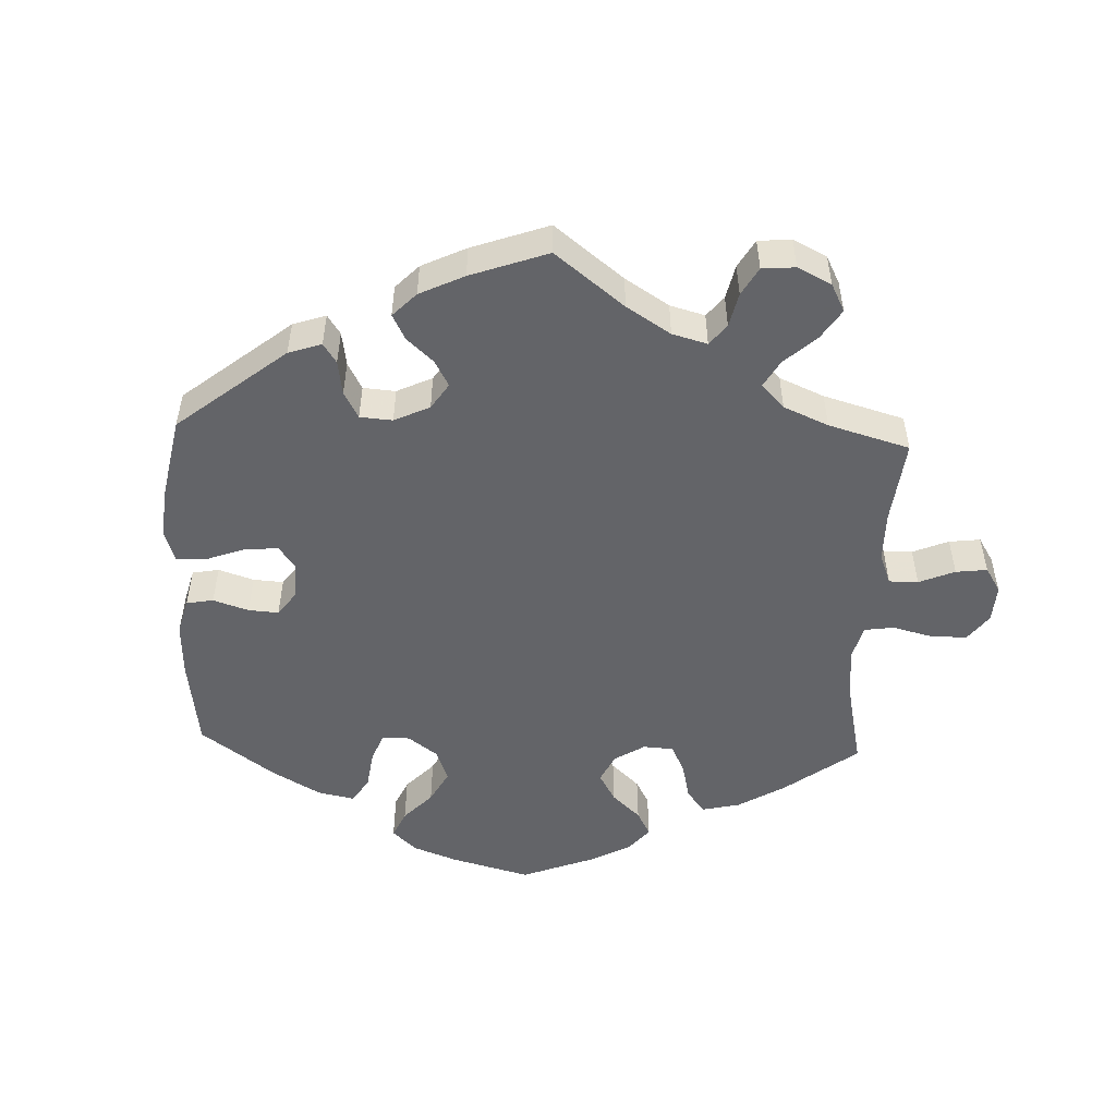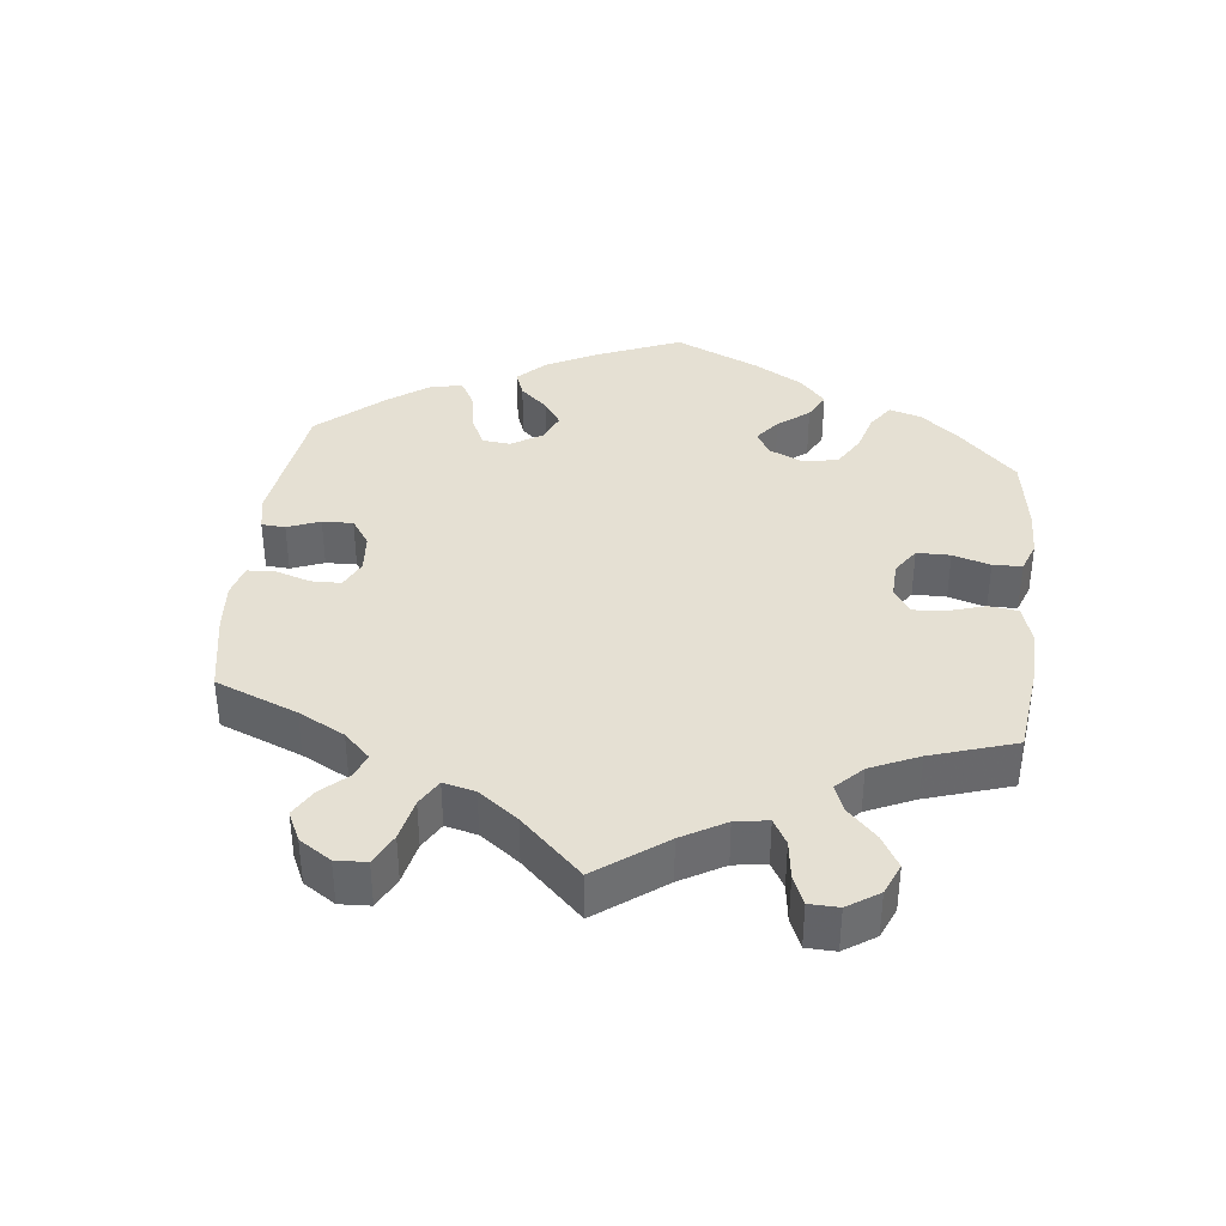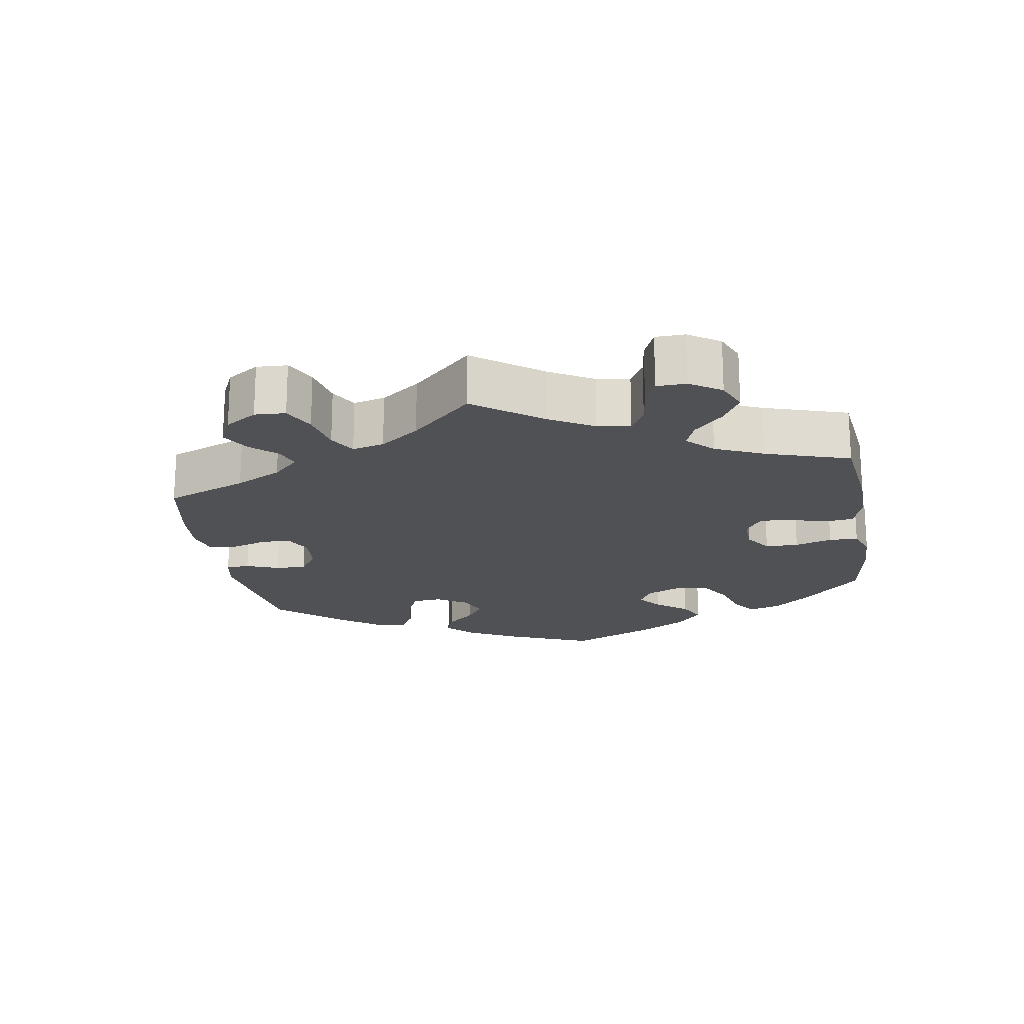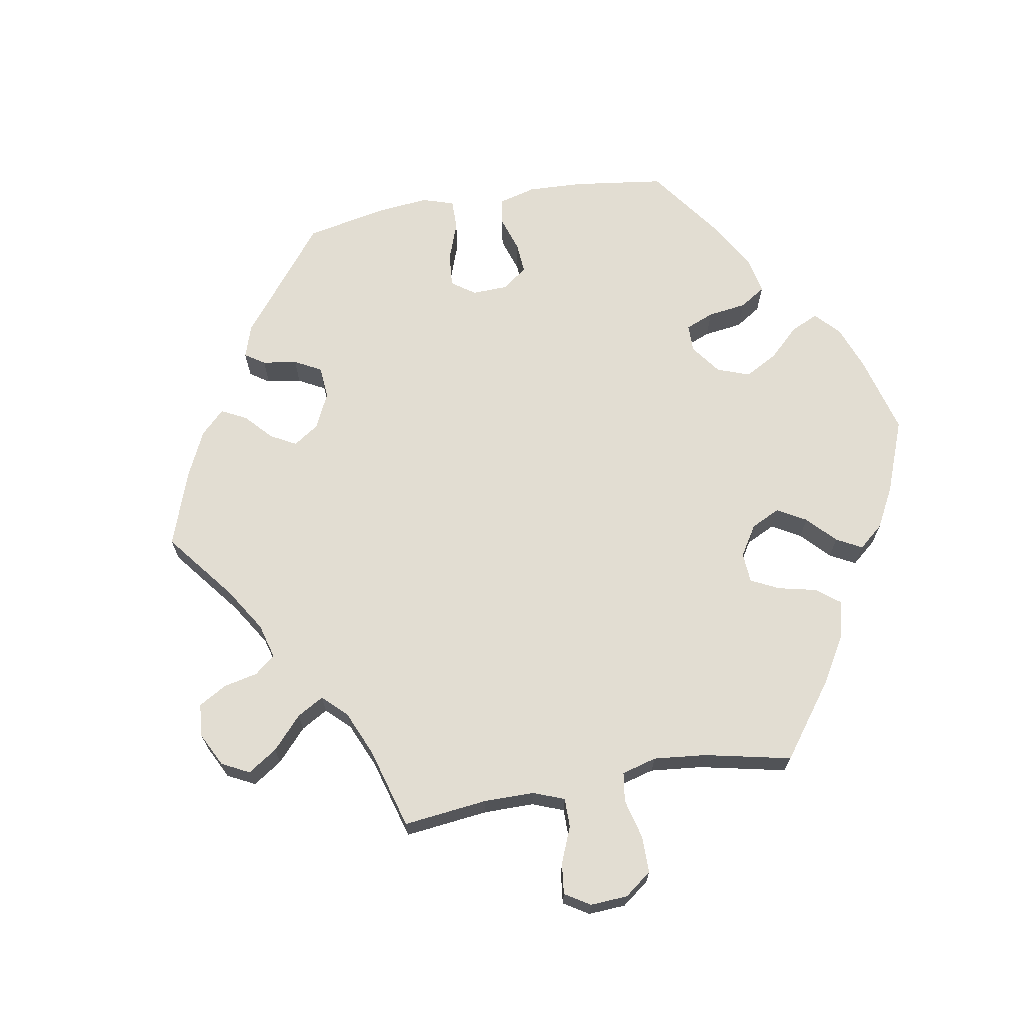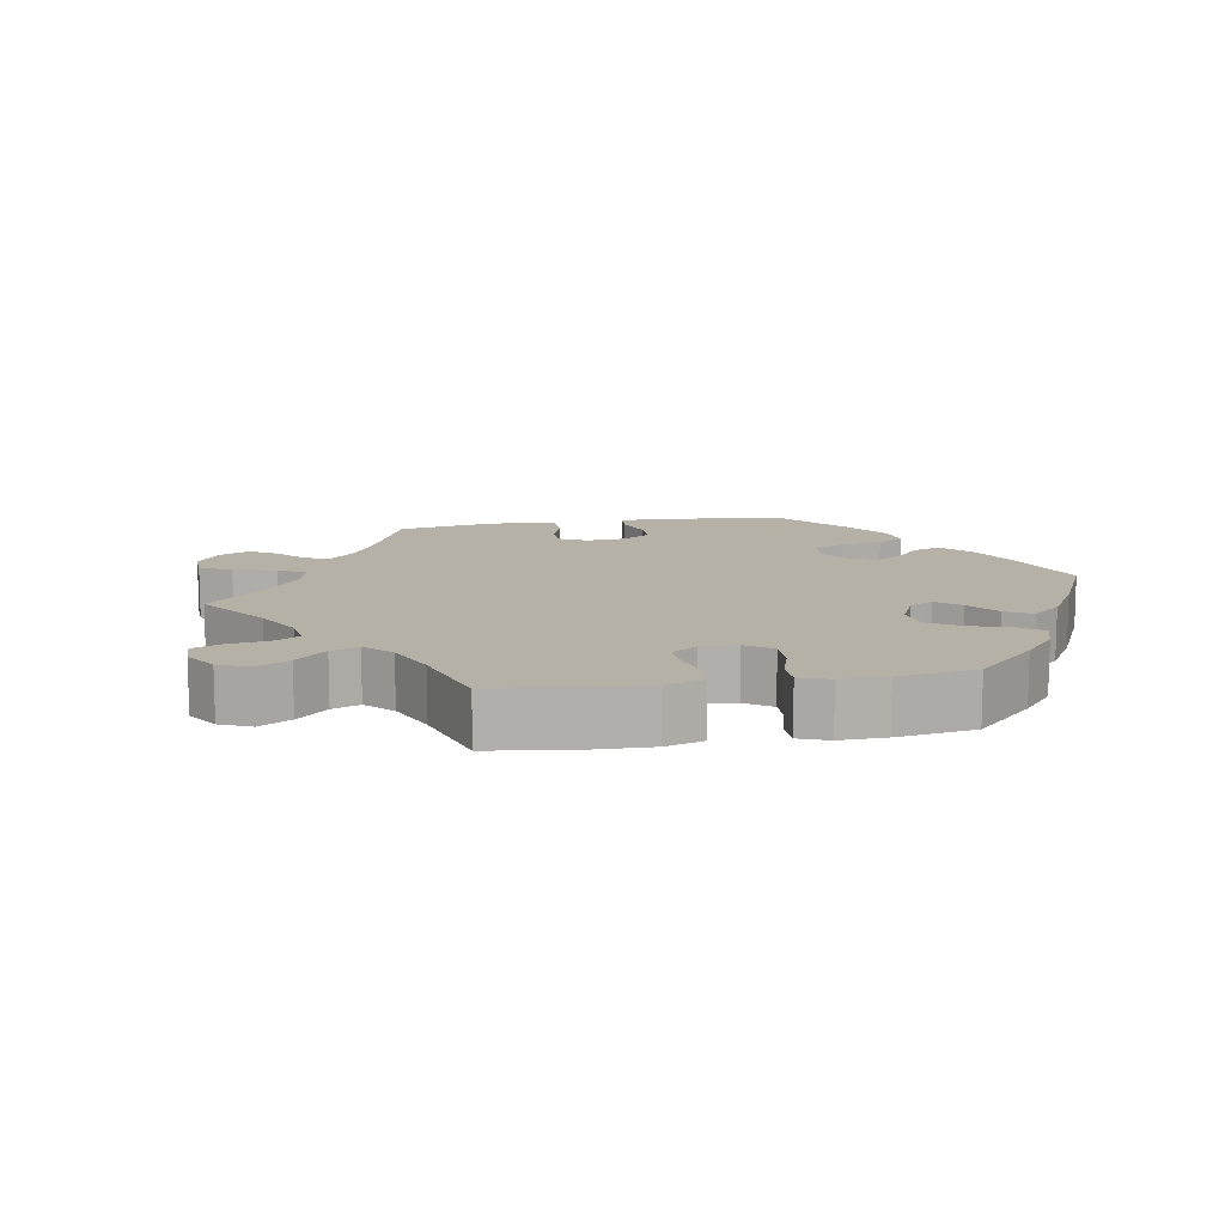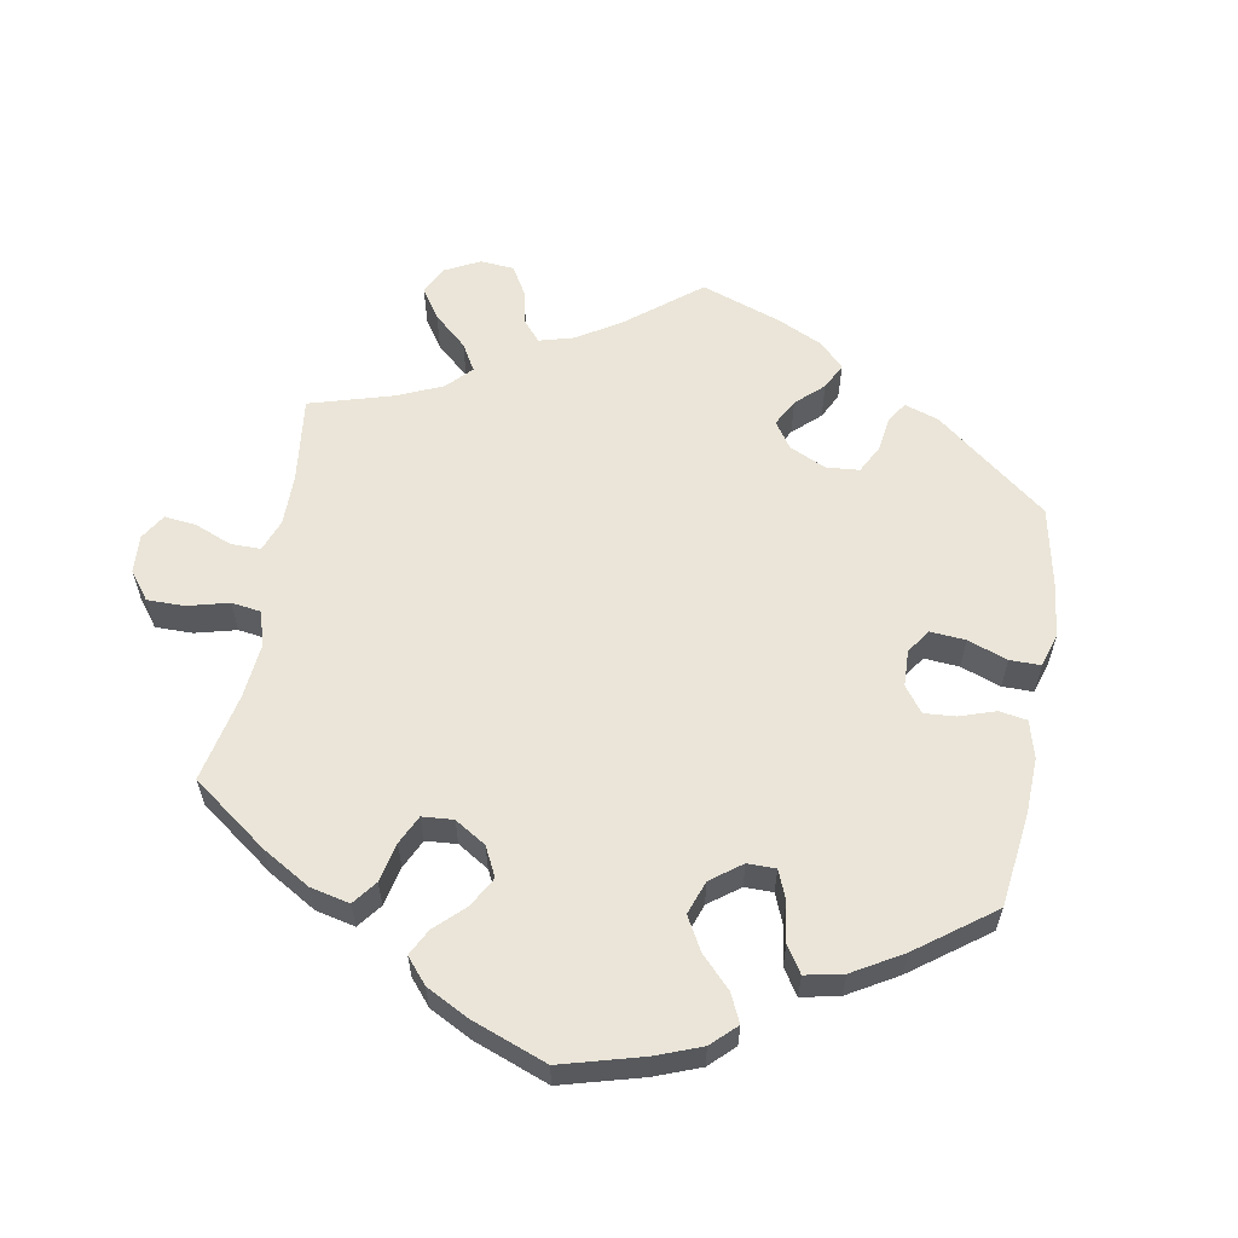
<metadata>
{"format":"obj","ext":"obj","renderer":"f3d","projection":"perspective","resolution":1024,"background":"white","views":[{"elev":-51.3,"azim":-122.3,"up":"+Y"},{"elev":37.9,"azim":-53.4,"up":"+Y"},{"elev":-19.6,"azim":-50.5,"up":"+Y"},{"elev":68.2,"azim":-39.9,"up":"+Y"},{"elev":12.1,"azim":20.8,"up":"+Y"},{"elev":59.6,"azim":69.9,"up":"+Y"}]}
</metadata>
<code>
v -0.483 0.07 -0.165
v -0.48 0.07 -0.091
v -0.493 0.07 -0.041
v -0.53 0.07 -0.035
v -0.578 0.07 -0.05
v -0.624 0.07 -0.05
v -0.651 0.07 -0.011
v -0.654 0.07 0.043
v -0.63 0.07 0.08
v -0.58 0.07 0.077
v -0.521 0.07 0.058
v -0.477 0.07 0.058
v -0.464 0.07 0.103
v -0.472 0.07 0.172
v -0.501 0.07 0.289
v -0.39 0.07 0.337
v -0.328 0.07 0.373
v -0.298 0.07 0.41
v -0.319 0.07 0.446
v -0.363 0.07 0.48
v -0.39 0.07 0.516
v -0.37 0.07 0.553
v -0.322 0.07 0.577
v -0.274 0.07 0.571
v -0.248 0.07 0.526
v -0.232 0.07 0.469
v -0.206 0.07 0.436
v -0.156 0.07 0.449
v -0.095 0.07 0.493
v -0.001 0.07 0.578
v 0.119 0.07 0.526
v 0.187 0.07 0.488
v 0.225 0.07 0.447
v 0.209 0.07 0.408
v 0.168 0.07 0.37
v 0.143 0.07 0.333
v 0.162 0.07 0.294
v 0.207 0.07 0.27
v 0.253 0.07 0.273
v 0.277 0.07 0.314
v 0.29 0.07 0.368
v 0.312 0.07 0.403
v 0.357 0.07 0.395
v 0.413 0.07 0.36
v 0.5 0.07 0.289
v 0.53 0.07 0.176
v 0.541 0.07 0.109
v 0.53 0.07 0.063
v 0.487 0.07 0.059
v 0.43 0.07 0.073
v 0.377 0.07 0.072
v 0.345 0.07 0.034
v 0.339 0.07 -0.019
v 0.359 0.07 -0.053
v 0.402 0.07 -0.047
v 0.454 0.07 -0.026
v 0.497 0.07 -0.028
v 0.514 0.07 -0.079
v 0.514 0.07 -0.158
v 0.5 0.07 -0.289
v 0.396 0.07 -0.369
v 0.33 0.07 -0.411
v 0.278 0.07 -0.425
v 0.253 0.07 -0.395
v 0.242 0.07 -0.343
v 0.223 0.07 -0.304
v 0.179 0.07 -0.299
v 0.134 0.07 -0.323
v 0.117 0.07 -0.36
v 0.145 0.07 -0.4
v 0.19 0.07 -0.438
v 0.212 0.07 -0.475
v 0.18 0.07 -0.51
v 0.116 0.07 -0.539
v 0.001 0.07 -0.578
v -0.183 0.07 -0.505
v -0.22 0.07 -0.472
v -0.205 0.07 -0.442
v -0.166 0.07 -0.411
v -0.143 0.07 -0.374
v -0.163 0.07 -0.332
v -0.209 0.07 -0.3
v -0.253 0.07 -0.297
v -0.275 0.07 -0.333
v -0.286 0.07 -0.383
v -0.308 0.07 -0.417
v -0.354 0.07 -0.405
v -0.412 0.07 -0.365
v -0.501 0.07 -0.289
v -0.483 0 -0.165
v -0.48 0 -0.091
v -0.493 0 -0.041
v -0.53 0 -0.035
v -0.578 0 -0.05
v -0.624 0 -0.05
v -0.651 0 -0.011
v -0.654 0 0.043
v -0.63 0 0.08
v -0.58 0 0.077
v -0.521 0 0.058
v -0.477 0 0.058
v -0.464 0 0.103
v -0.472 0 0.172
v -0.501 0 0.289
v -0.39 0 0.337
v -0.328 0 0.373
v -0.298 0 0.41
v -0.319 0 0.446
v -0.363 0 0.48
v -0.39 0 0.516
v -0.37 0 0.553
v -0.322 0 0.577
v -0.274 0 0.571
v -0.248 0 0.526
v -0.232 0 0.469
v -0.206 0 0.436
v -0.156 0 0.449
v -0.095 0 0.493
v -0.001 0 0.578
v 0.119 0 0.526
v 0.187 0 0.488
v 0.225 0 0.447
v 0.209 0 0.408
v 0.168 0 0.37
v 0.143 0 0.333
v 0.162 0 0.294
v 0.207 0 0.27
v 0.253 0 0.273
v 0.277 0 0.314
v 0.29 0 0.368
v 0.312 0 0.403
v 0.357 0 0.395
v 0.413 0 0.36
v 0.5 0 0.289
v 0.53 0 0.176
v 0.541 0 0.109
v 0.53 0 0.063
v 0.487 0 0.059
v 0.43 0 0.073
v 0.377 0 0.072
v 0.345 0 0.034
v 0.339 0 -0.019
v 0.359 0 -0.053
v 0.402 0 -0.047
v 0.454 0 -0.026
v 0.497 0 -0.028
v 0.514 0 -0.079
v 0.514 0 -0.158
v 0.5 0 -0.289
v 0.396 0 -0.369
v 0.33 0 -0.411
v 0.278 0 -0.425
v 0.253 0 -0.395
v 0.242 0 -0.343
v 0.223 0 -0.304
v 0.179 0 -0.299
v 0.134 0 -0.323
v 0.117 0 -0.36
v 0.145 0 -0.4
v 0.19 0 -0.438
v 0.212 0 -0.475
v 0.18 0 -0.51
v 0.116 0 -0.539
v 0.001 0 -0.578
v -0.183 0 -0.505
v -0.22 0 -0.472
v -0.205 0 -0.442
v -0.166 0 -0.411
v -0.143 0 -0.374
v -0.163 0 -0.332
v -0.209 0 -0.3
v -0.253 0 -0.297
v -0.275 0 -0.333
v -0.286 0 -0.383
v -0.308 0 -0.417
v -0.354 0 -0.405
v -0.412 0 -0.365
v -0.501 0 -0.289
f 88 89 1
f 87 88 1 2
f 84 85 86 87
f 83 84 87 2
f 82 83 2 3
f 81 82 3
f 76 77 78 79
f 76 79 80
f 75 76 80
f 74 75 80 81
f 70 71 72 73
f 69 70 73 74
f 62 63 64 65
f 62 65 66
f 61 62 66
f 60 61 66
f 59 60 66 67
f 55 56 57 58
f 54 55 58 59
f 47 48 49 50
f 47 50 51
f 46 47 51
f 45 46 51
f 44 45 51 52
f 40 41 42 43
f 39 40 43 44
f 32 33 34 35
f 32 35 36
f 29 30 31 32
f 28 29 32 36
f 27 28 36 37
f 23 24 25 26
f 23 26 27
f 22 23 27
f 19 20 21 22
f 18 19 22 27
f 17 18 27 37
f 14 15 16
f 13 14 16 17
f 12 13 17 37
f 8 9 10 11
f 8 11 12
f 7 8 12
f 4 5 6 7
f 3 4 7 12
f 69 74 81 3
f 54 59 67
f 53 54 67 68
f 52 53 68
f 39 44 52 68
f 38 39 68 69
f 37 38 69
f 3 12 37 69
f 90 178 177
f 91 90 177 176
f 176 175 174 173
f 91 176 173 172
f 92 91 172 171
f 92 171 170
f 168 167 166 165
f 169 168 165
f 169 165 164
f 170 169 164 163
f 162 161 160 159
f 163 162 159 158
f 154 153 152 151
f 155 154 151
f 155 151 150
f 155 150 149
f 156 155 149 148
f 147 146 145 144
f 148 147 144 143
f 139 138 137 136
f 140 139 136
f 140 136 135
f 140 135 134
f 141 140 134 133
f 132 131 130 129
f 133 132 129 128
f 124 123 122 121
f 125 124 121
f 121 120 119 118
f 125 121 118 117
f 126 125 117 116
f 115 114 113 112
f 116 115 112
f 116 112 111
f 111 110 109 108
f 116 111 108 107
f 126 116 107 106
f 105 104 103
f 106 105 103 102
f 126 106 102 101
f 100 99 98 97
f 101 100 97
f 101 97 96
f 96 95 94 93
f 101 96 93 92
f 92 170 163 158
f 156 148 143
f 157 156 143 142
f 157 142 141
f 157 141 133 128
f 158 157 128 127
f 158 127 126
f 158 126 101 92
f 1 90 91 2
f 2 91 92 3
f 3 92 93 4
f 4 93 94 5
f 5 94 95 6
f 6 95 96 7
f 7 96 97 8
f 8 97 98 9
f 9 98 99 10
f 10 99 100 11
f 11 100 101 12
f 12 101 102 13
f 13 102 103 14
f 14 103 104 15
f 15 104 105 16
f 16 105 106 17
f 17 106 107 18
f 18 107 108 19
f 19 108 109 20
f 20 109 110 21
f 21 110 111 22
f 22 111 112 23
f 23 112 113 24
f 24 113 114 25
f 25 114 115 26
f 26 115 116 27
f 27 116 117 28
f 28 117 118 29
f 29 118 119 30
f 30 119 120 31
f 31 120 121 32
f 32 121 122 33
f 33 122 123 34
f 34 123 124 35
f 35 124 125 36
f 36 125 126 37
f 37 126 127 38
f 38 127 128 39
f 39 128 129 40
f 40 129 130 41
f 41 130 131 42
f 42 131 132 43
f 43 132 133 44
f 44 133 134 45
f 45 134 135 46
f 46 135 136 47
f 47 136 137 48
f 48 137 138 49
f 49 138 139 50
f 50 139 140 51
f 51 140 141 52
f 52 141 142 53
f 53 142 143 54
f 54 143 144 55
f 55 144 145 56
f 56 145 146 57
f 57 146 147 58
f 58 147 148 59
f 59 148 149 60
f 60 149 150 61
f 61 150 151 62
f 62 151 152 63
f 63 152 153 64
f 64 153 154 65
f 65 154 155 66
f 66 155 156 67
f 67 156 157 68
f 68 157 158 69
f 69 158 159 70
f 70 159 160 71
f 71 160 161 72
f 72 161 162 73
f 73 162 163 74
f 74 163 164 75
f 75 164 165 76
f 76 165 166 77
f 77 166 167 78
f 78 167 168 79
f 79 168 169 80
f 80 169 170 81
f 81 170 171 82
f 82 171 172 83
f 83 172 173 84
f 84 173 174 85
f 85 174 175 86
f 86 175 176 87
f 87 176 177 88
f 88 177 178 89
f 89 178 90 1

</code>
